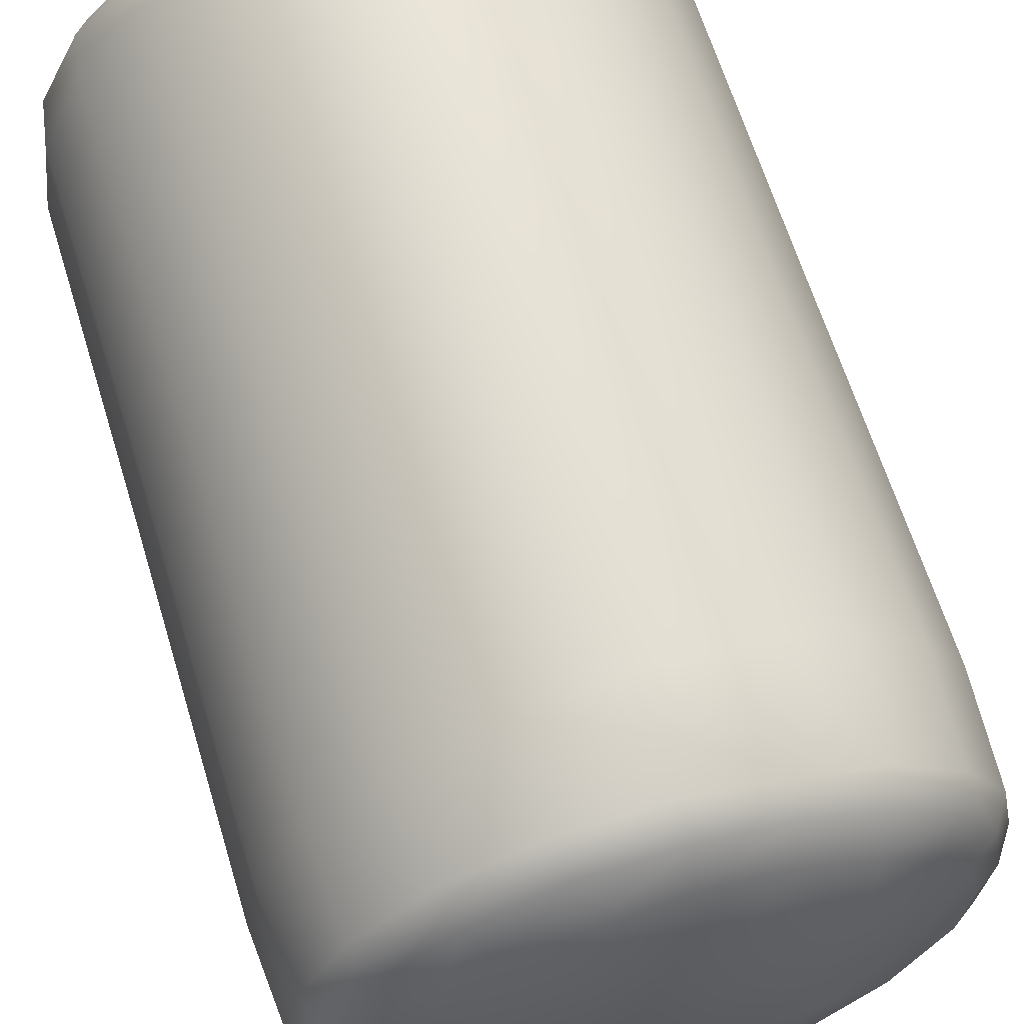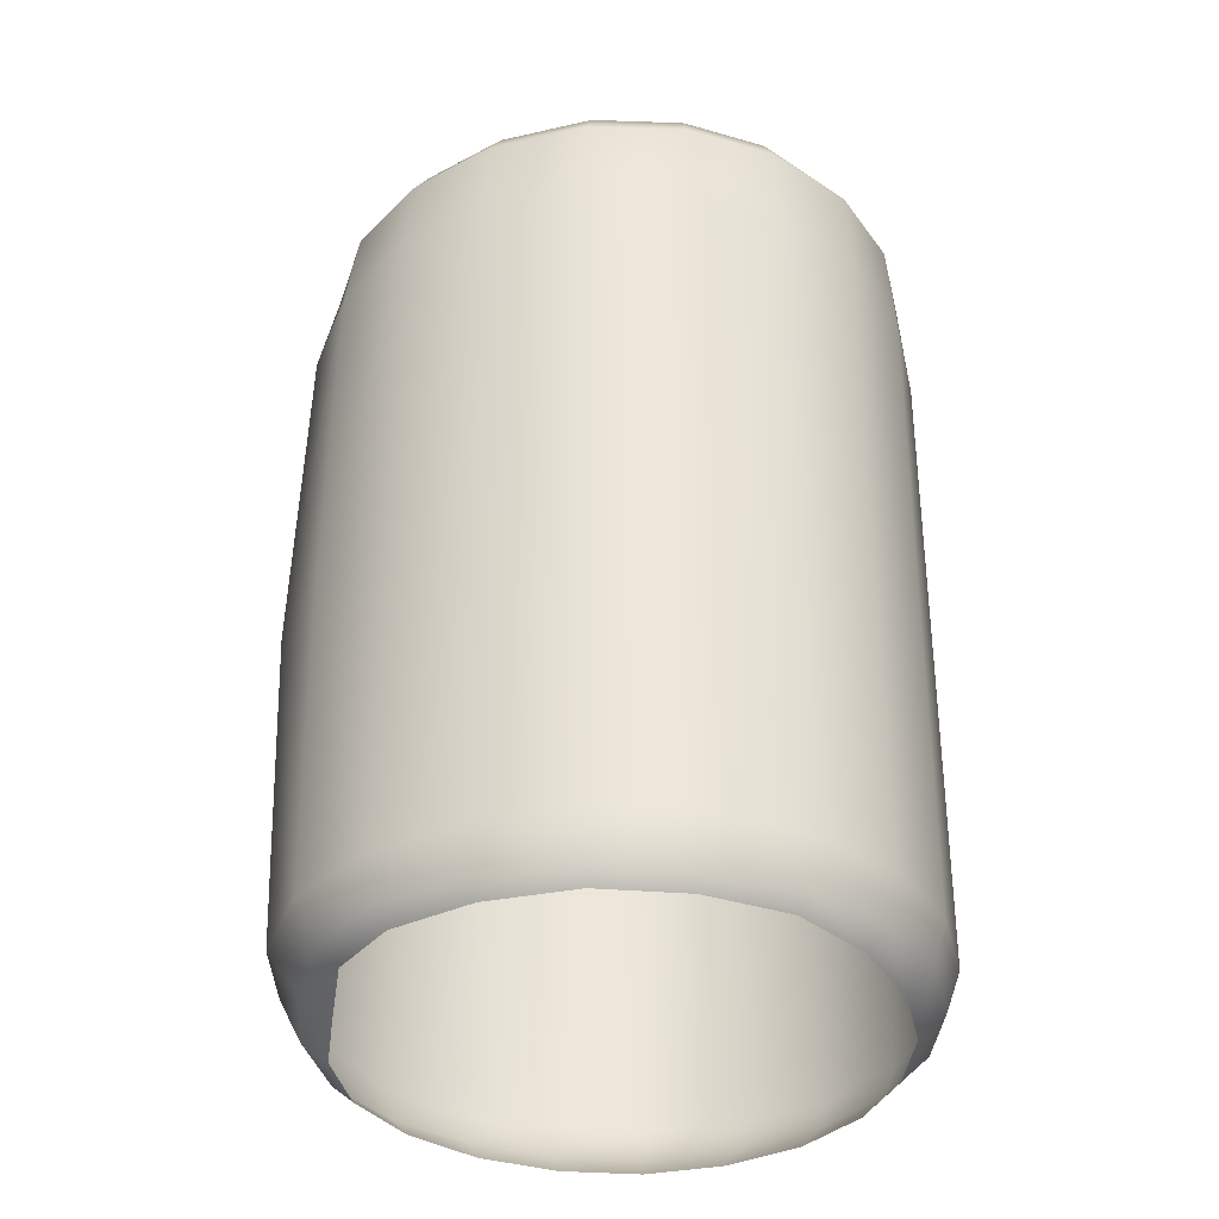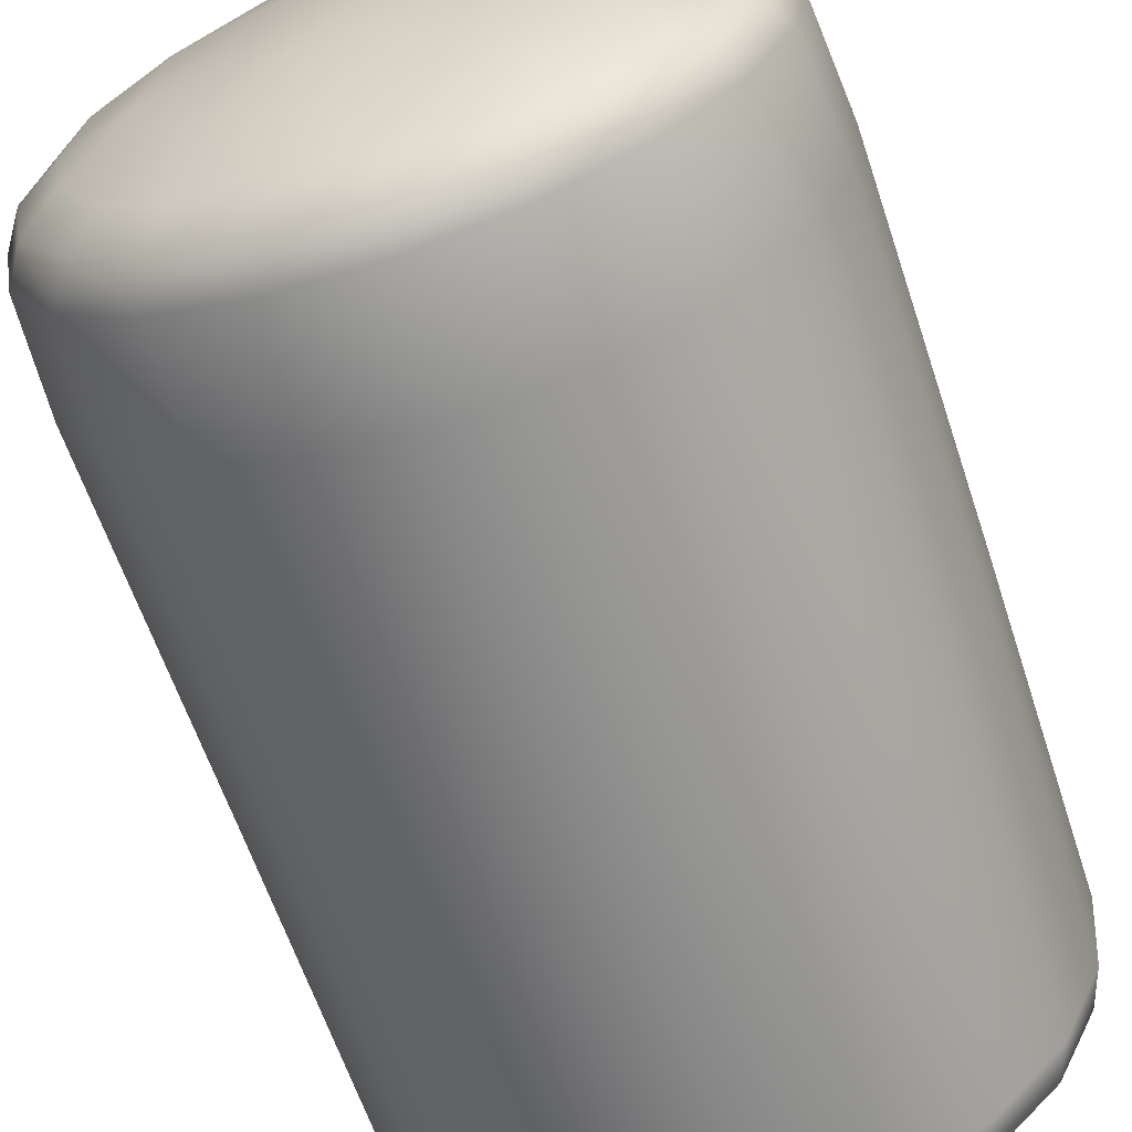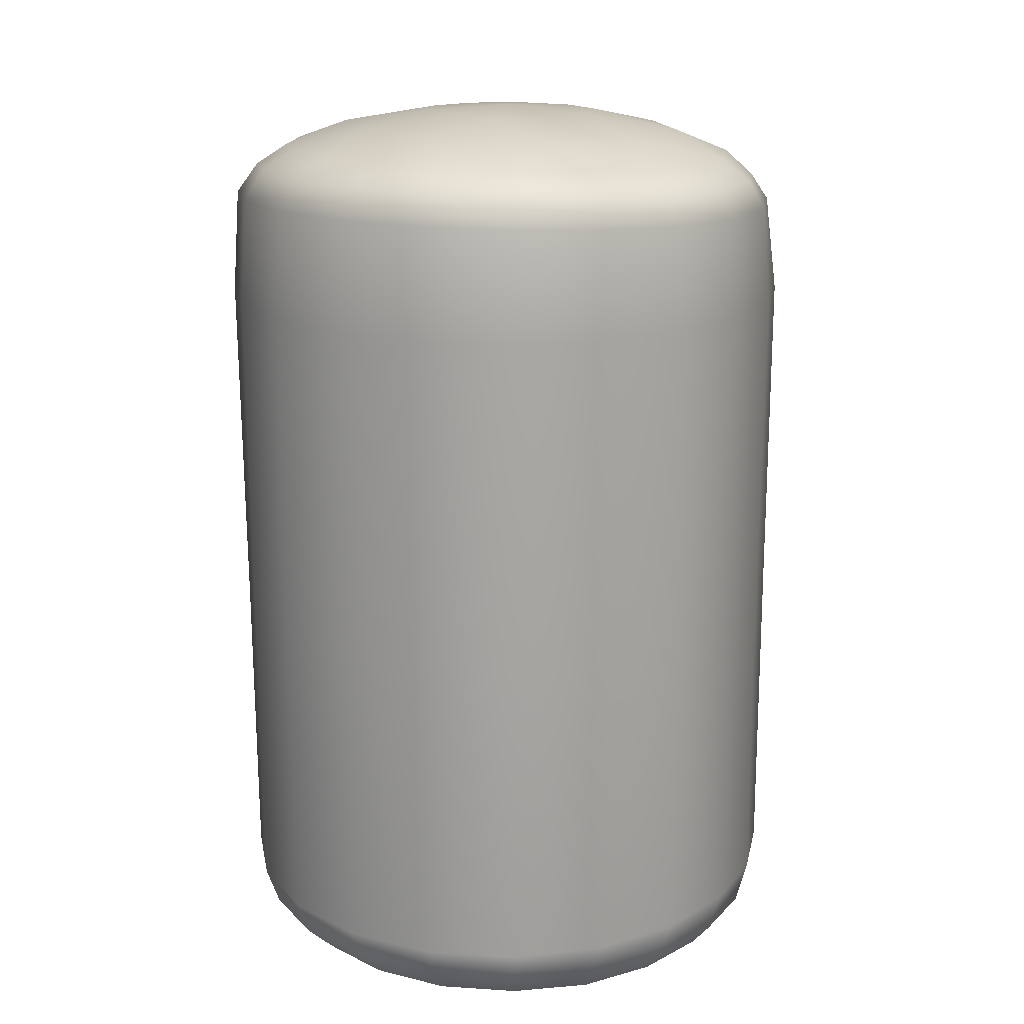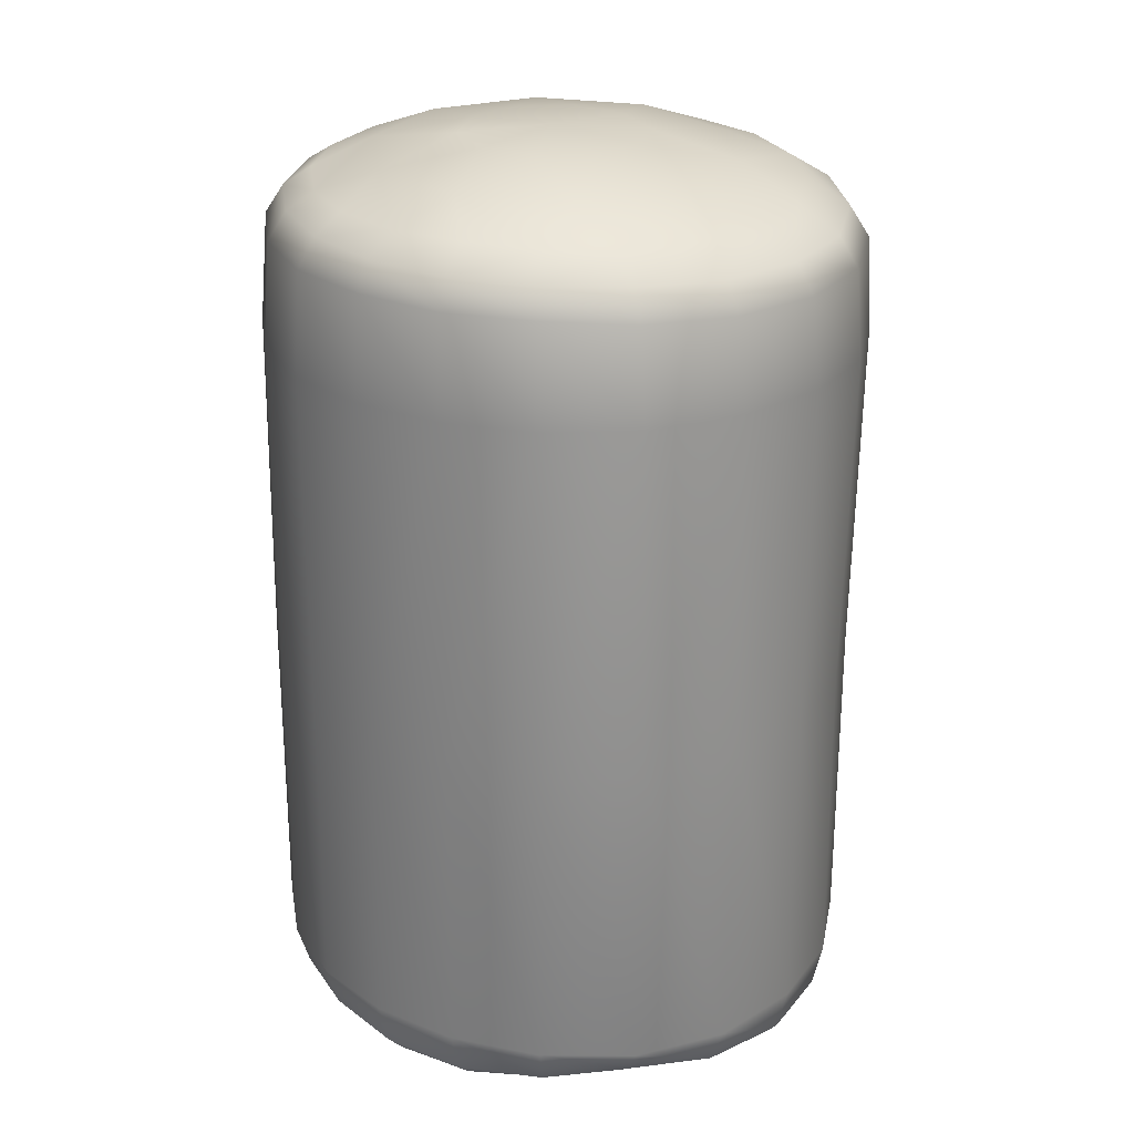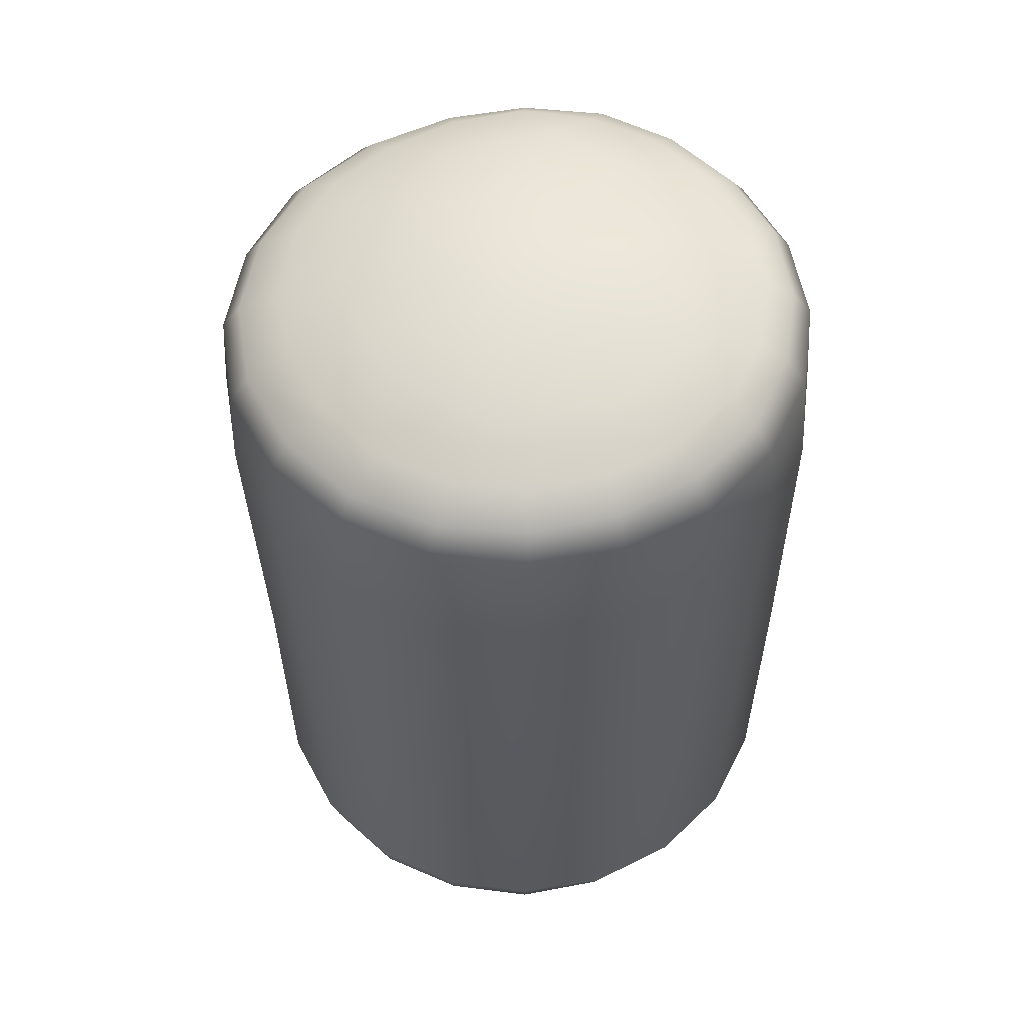
<metadata>
{"format":"obj","ext":"obj","renderer":"f3d","projection":"perspective","resolution":1024,"background":"white","views":[{"elev":66.4,"azim":162.3,"up":"+Z"},{"elev":-36.4,"azim":78.0,"up":"+Y"},{"elev":-63.3,"azim":-161.9,"up":"+Z"},{"elev":17.2,"azim":-126.2,"up":"+Y"},{"elev":24.7,"azim":-14.5,"up":"+Y"},{"elev":57.7,"azim":144.5,"up":"+Y"}]}
</metadata>
<code>
g wall27
v -1.89 -4.184 -73.92
v -1.484 -4.196 -73.8
v -1.483 -4.631 -73.71
v -1.926 -4.631 -73.81
v -2.269 -4.17 -74.1
v -1.932 -6.266 -73.8
v -1.478 -6.265 -73.67
v -1.485 -7.799 -73.72
v -2.299 -4.636 -74.05
v -2.565 -4.155 -74.39
v -2.297 -6.266 -74.05
v -1.924 -7.787 -73.83
v -1.478 -7.976 -73.87
v -2.593 -4.636 -74.36
v -2.76 -4.148 -74.76
v -2.574 -6.266 -74.36
v -2.3 -7.78 -74.05
v -1.888 -7.996 -73.93
v -1.462 -8.087 -74.01
v -1.878 -8.073 -74.04
v -2.263 -7.992 -74.1
v -2.196 -8.089 -74.19
v -2.792 -4.636 -74.75
v -2.834 -4.135 -75.16
v -2.785 -6.26 -74.75
v -2.59 -7.779 -74.37
v -2.544 -7.991 -74.4
v -2.468 -8.088 -74.46
v -2.87 -4.635 -75.16
v -2.783 -4.117 -75.58
v -2.878 -6.26 -75.16
v -2.788 -7.779 -74.75
v -2.732 -7.975 -74.77
v -2.642 -8.087 -74.8
v -2.824 -4.634 -75.59
v -2.602 -4.105 -75.96
v -2.838 -6.261 -75.59
v -2.875 -7.779 -75.17
v -2.816 -7.973 -75.17
v -2.711 -8.084 -75.17
v -2.645 -4.634 -75.98
v -2.314 -4.098 -76.27
v -2.658 -6.262 -75.99
v -2.836 -7.781 -75.6
v -2.773 -7.969 -75.58
v -2.668 -8.084 -75.55
v -2.346 -4.634 -76.31
v -1.94 -4.098 -76.48
v -2.354 -6.262 -76.32
v -2.657 -7.783 -76
v -2.599 -7.967 -75.96
v -2.499 -8.085 -75.89
v -1.958 -4.634 -76.52
v -1.517 -4.102 -76.56
v -1.961 -6.262 -76.53
v -2.354 -7.785 -76.32
v -2.316 -7.957 -76.27
v -2.237 -8.085 -76.16
v -1.522 -4.634 -76.61
v -1.084 -4.113 -76.52
v -1.522 -6.262 -76.61
v -1.961 -7.785 -76.52
v -1.941 -7.957 -76.46
v -1.899 -8.087 -76.34
v -1.078 -4.634 -76.55
v -0.6848 -4.128 -76.33
v -1.08 -6.262 -76.54
v -1.524 -7.783 -76.6
v -1.524 -7.96 -76.53
v -1.522 -8.089 -76.39
v -0.669 -4.632 -76.36
v -0.3573 -4.145 -76.03
v -0.6787 -6.262 -76.35
v -1.087 -7.783 -76.53
v -1.106 -7.97 -76.47
v -1.142 -8.091 -76.35
v -0.3355 -4.632 -76.05
v -0.139 -4.162 -75.64
v -0.3525 -6.262 -76.04
v -0.6897 -7.783 -76.34
v -0.7212 -7.976 -76.29
v -0.7915 -8.093 -76.19
v -0.1123 -4.631 -75.65
v -0.05532 -4.178 -75.2
v -0.1342 -6.262 -75.64
v -0.367 -7.785 -76.04
v -0.4155 -7.997 -76
v -0.4847 -8.091 -75.93
v -0.02743 -4.63 -75.2
v -0.1184 -4.193 -74.75
v -0.05289 -6.262 -75.2
v -0.1196 -6.262 -74.76
v -0.1511 -7.787 -75.65
v -0.2033 -8.003 -75.63
v -0.2724 -8.084 -75.6
v -0.09292 -4.631 -74.74
v -0.327 -4.207 -74.34
v -0.06745 -7.789 -75.21
v -0.1172 -8.007 -75.2
v -0.1924 -8.087 -75.2
v -0.3003 -4.632 -74.32
v -0.646 -4.214 -74.03
v -0.1245 -7.791 -74.76
v -0.1669 -8.008 -74.77
v -0.2348 -8.088 -74.79
v -0.3161 -7.794 -74.35
v -0.3549 -8.009 -74.38
v -0.418 -8.089 -74.42
v -0.6581 -8.008 -74.06
v -0.703 -8.085 -74.12
v -0.6145 -4.63 -74
v -1.045 -4.207 -73.84
v -0.3258 -6.262 -74.35
v -0.6217 -6.262 -74.02
v -0.6254 -7.798 -74.02
v -1.057 -8.005 -73.88
v -1.056 -8.073 -73.98
v -1.023 -4.628 -73.78
v -1.484 -4.196 -73.8
v -1.483 -4.631 -73.71
v -1.478 -6.265 -73.67
v -1.01 -6.265 -73.77
v -1.028 -7.803 -73.79
v -1.485 -7.799 -73.72
v -1.478 -7.976 -73.87
v -1.462 -8.087 -74.01
v -0.6994 -4.076 -74.11
v -0.3949 -4.07 -74.4
v -0.327 -4.207 -74.34
v -0.646 -4.214 -74.03
v -0.1184 -4.193 -74.75
v -1.067 -4.077 -73.94
v -1.045 -4.207 -73.84
v -0.2057 -4.047 -74.79
v -0.05532 -4.178 -75.2
v -1.484 -4.067 -73.91
v -1.484 -4.196 -73.8
v -0.1548 -4.026 -75.21
v -0.139 -4.162 -75.64
v -1.887 -4.059 -73.99
v -1.89 -4.184 -73.92
v -0.2275 -4.013 -75.62
v -0.3573 -4.145 -76.03
v -2.223 -4.045 -74.17
v -2.269 -4.17 -74.1
v -0.4459 -3.997 -75.98
v -0.6848 -4.128 -76.33
v -2.505 -4.026 -74.44
v -2.565 -4.155 -74.39
v -0.7515 -3.985 -76.25
v -1.084 -4.113 -76.52
v -2.675 -4.013 -74.78
v -2.76 -4.148 -74.76
v -1.118 -3.958 -76.42
v -1.517 -4.102 -76.56
v -2.742 -4.002 -75.18
v -2.834 -4.135 -75.16
v -1.512 -3.958 -76.46
v -1.94 -4.098 -76.48
v -2.701 -3.986 -75.55
v -2.783 -4.117 -75.58
v -1.896 -3.959 -76.39
v -2.314 -4.098 -76.27
v -2.52 -3.964 -75.91
v -2.602 -4.105 -75.96
v -2.255 -3.968 -76.19
v -2.55 -3.92 -74.82
v -2.612 -3.916 -75.16
v -2.572 -3.896 -75.51
v -2.42 -3.886 -75.83
v -2.178 -3.877 -76.08
v -1.866 -3.869 -76.25
v -2.388 -3.925 -74.51
v -2.342 -3.808 -75.03
v -2.27 -3.788 -75.56
v -1.903 -3.774 -75.94
v -1.517 -3.869 -76.32
v -2.139 -3.923 -74.27
v -1.379 -3.771 -76.03
v -1.161 -3.863 -76.27
v -2.095 -3.803 -74.57
v -1.827 -3.94 -74.12
v -0.8328 -3.885 -76.12
v -1.47 -3.952 -74.06
v -0.9007 -3.78 -75.8
v -0.5732 -3.891 -75.88
v -1.62 -3.816 -74.34
v -1.125 -3.945 -74.11
v -0.4058 -3.899 -75.57
v -0.8049 -3.946 -74.26
v -0.6569 -3.799 -75.33
v -0.3513 -3.908 -75.21
v -1.102 -3.815 -74.43
v -0.5574 -3.936 -74.52
v -0.4046 -3.916 -74.85
v -0.7345 -3.811 -74.8
v -1.111 -3.714 -75.39
v -1.064 -3.722 -75.12
v -1.5 -3.685 -75.18
v -1.306 -3.706 -75.58
v -1.184 -3.725 -74.87
v -1.425 -3.724 -74.75
v -1.576 -3.703 -75.62
v -1.694 -3.718 -74.78
v -1.818 -3.707 -75.49
v -1.889 -3.718 -74.97
v -1.936 -3.714 -75.24
g wall27_0
f 3 2 1
f 4 3 1
f 4 1 5
f 4 6 3
f 6 7 3
f 8 7 6
f 9 4 5
f 9 5 10
f 11 6 4
f 9 11 4
f 12 8 6
f 12 6 11
f 13 8 12
f 14 9 10
f 14 10 15
f 16 11 9
f 14 16 9
f 17 12 11
f 17 11 16
f 18 13 12
f 18 12 17
f 19 13 18
f 20 19 18
f 20 18 21
f 21 18 17
f 22 20 21
f 23 14 15
f 23 15 24
f 25 16 14
f 23 25 14
f 26 17 16
f 21 17 26
f 26 16 25
f 22 21 27
f 27 21 26
f 28 22 27
f 29 23 24
f 29 24 30
f 31 25 23
f 29 31 23
f 32 26 25
f 27 26 32
f 32 25 31
f 28 27 33
f 33 27 32
f 34 28 33
f 35 29 30
f 35 30 36
f 37 31 29
f 35 37 29
f 38 32 31
f 33 32 38
f 38 31 37
f 34 33 39
f 39 33 38
f 40 34 39
f 41 35 36
f 41 36 42
f 43 37 35
f 41 43 35
f 44 38 37
f 39 38 44
f 44 37 43
f 40 39 45
f 45 39 44
f 46 40 45
f 47 41 42
f 47 42 48
f 49 43 41
f 47 49 41
f 50 44 43
f 45 44 50
f 50 43 49
f 46 45 51
f 51 45 50
f 52 46 51
f 53 47 48
f 53 48 54
f 55 49 47
f 53 55 47
f 56 50 49
f 51 50 56
f 56 49 55
f 52 51 57
f 57 51 56
f 58 52 57
f 59 53 54
f 59 54 60
f 61 55 53
f 59 61 53
f 62 56 55
f 57 56 62
f 62 55 61
f 58 57 63
f 63 57 62
f 64 58 63
f 65 59 60
f 65 60 66
f 67 61 59
f 65 67 59
f 68 62 61
f 63 62 68
f 68 61 67
f 64 63 69
f 69 63 68
f 70 64 69
f 71 65 66
f 71 66 72
f 73 67 65
f 71 73 65
f 74 68 67
f 69 68 74
f 74 67 73
f 70 69 75
f 75 69 74
f 76 70 75
f 77 71 72
f 77 72 78
f 79 73 71
f 77 79 71
f 80 74 73
f 75 74 80
f 80 73 79
f 76 75 81
f 81 75 80
f 82 76 81
f 83 77 78
f 83 78 84
f 85 79 77
f 83 85 77
f 86 80 79
f 81 80 86
f 86 79 85
f 82 81 87
f 87 81 86
f 88 82 87
f 89 83 84
f 89 84 90
f 91 85 83
f 89 91 83
f 92 91 89
f 93 86 85
f 87 86 93
f 93 85 91
f 88 87 94
f 94 87 93
f 95 88 94
f 96 89 90
f 96 92 89
f 96 90 97
f 98 93 91
f 94 93 98
f 98 91 92
f 95 94 99
f 99 94 98
f 100 95 99
f 101 96 97
f 96 101 92
f 101 97 102
f 99 98 103
f 103 98 92
f 100 99 104
f 104 99 103
f 105 100 104
f 103 92 106
f 104 103 106
f 105 104 107
f 107 104 106
f 108 105 107
f 108 107 109
f 110 108 109
f 111 101 102
f 111 102 112
f 101 113 92
f 92 113 106
f 114 113 101
f 106 113 114
f 111 114 101
f 107 106 115
f 115 106 114
f 109 107 115
f 110 109 116
f 117 110 116
f 118 111 112
f 118 112 119
f 120 118 119
f 120 121 118
f 122 114 111
f 118 122 111
f 115 114 122
f 121 122 118
f 109 115 123
f 123 115 122
f 123 122 121
f 116 109 123
f 124 123 121
f 116 123 124
f 125 116 124
f 117 116 125
f 126 117 125
f 129 128 127
f 130 129 127
f 129 131 128
f 130 127 132
f 133 130 132
f 131 134 128
f 131 135 134
f 133 132 136
f 137 133 136
f 135 138 134
f 135 139 138
f 137 136 140
f 141 137 140
f 139 142 138
f 139 143 142
f 141 140 144
f 145 141 144
f 143 146 142
f 143 147 146
f 145 144 148
f 149 145 148
f 147 150 146
f 147 151 150
f 149 148 152
f 153 149 152
f 151 154 150
f 151 155 154
f 153 152 156
f 157 153 156
f 155 158 154
f 155 159 158
f 157 156 160
f 161 157 160
f 159 162 158
f 159 163 162
f 161 160 164
f 165 161 164
f 163 165 166
f 163 166 162
f 165 164 166
f 156 152 167
f 160 156 168
f 168 156 167
f 164 160 169
f 169 160 168
f 166 164 170
f 170 164 169
f 162 166 171
f 171 166 170
f 158 162 172
f 172 162 171
f 167 152 173
f 152 148 173
f 174 168 167
f 174 167 173
f 175 169 168
f 175 170 169
f 174 175 168
f 176 171 170
f 176 172 171
f 175 176 170
f 177 158 172
f 154 158 177
f 173 148 178
f 148 144 178
f 179 177 172
f 176 179 172
f 180 154 177
f 179 180 177
f 150 154 180
f 181 173 178
f 181 174 173
f 178 144 182
f 181 178 182
f 144 140 182
f 183 150 180
f 146 150 183
f 182 140 184
f 140 136 184
f 185 183 180
f 179 185 180
f 186 146 183
f 185 186 183
f 142 146 186
f 187 182 184
f 187 181 182
f 184 136 188
f 187 184 188
f 136 132 188
f 189 142 186
f 138 142 189
f 188 132 190
f 132 127 190
f 191 189 186
f 185 191 186
f 192 138 189
f 191 192 189
f 138 192 134
f 193 188 190
f 193 187 188
f 190 127 194
f 193 190 194
f 127 128 194
f 128 134 195
f 192 195 134
f 194 128 195
f 196 195 192
f 196 194 195
f 191 196 192
f 196 193 194
f 197 191 185
f 198 196 191
f 197 198 191
f 199 198 197
f 199 197 200
f 200 197 185
f 199 201 198
f 198 201 196
f 201 193 196
f 200 185 179
f 201 202 193
f 199 202 201
f 202 187 193
f 203 200 179
f 199 200 203
f 203 179 176
f 202 204 187
f 199 204 202
f 204 181 187
f 205 203 176
f 199 203 205
f 205 176 175
f 204 206 181
f 199 206 204
f 206 174 181
f 207 175 174
f 207 205 175
f 199 205 207
f 206 207 174
f 199 207 206

</code>
